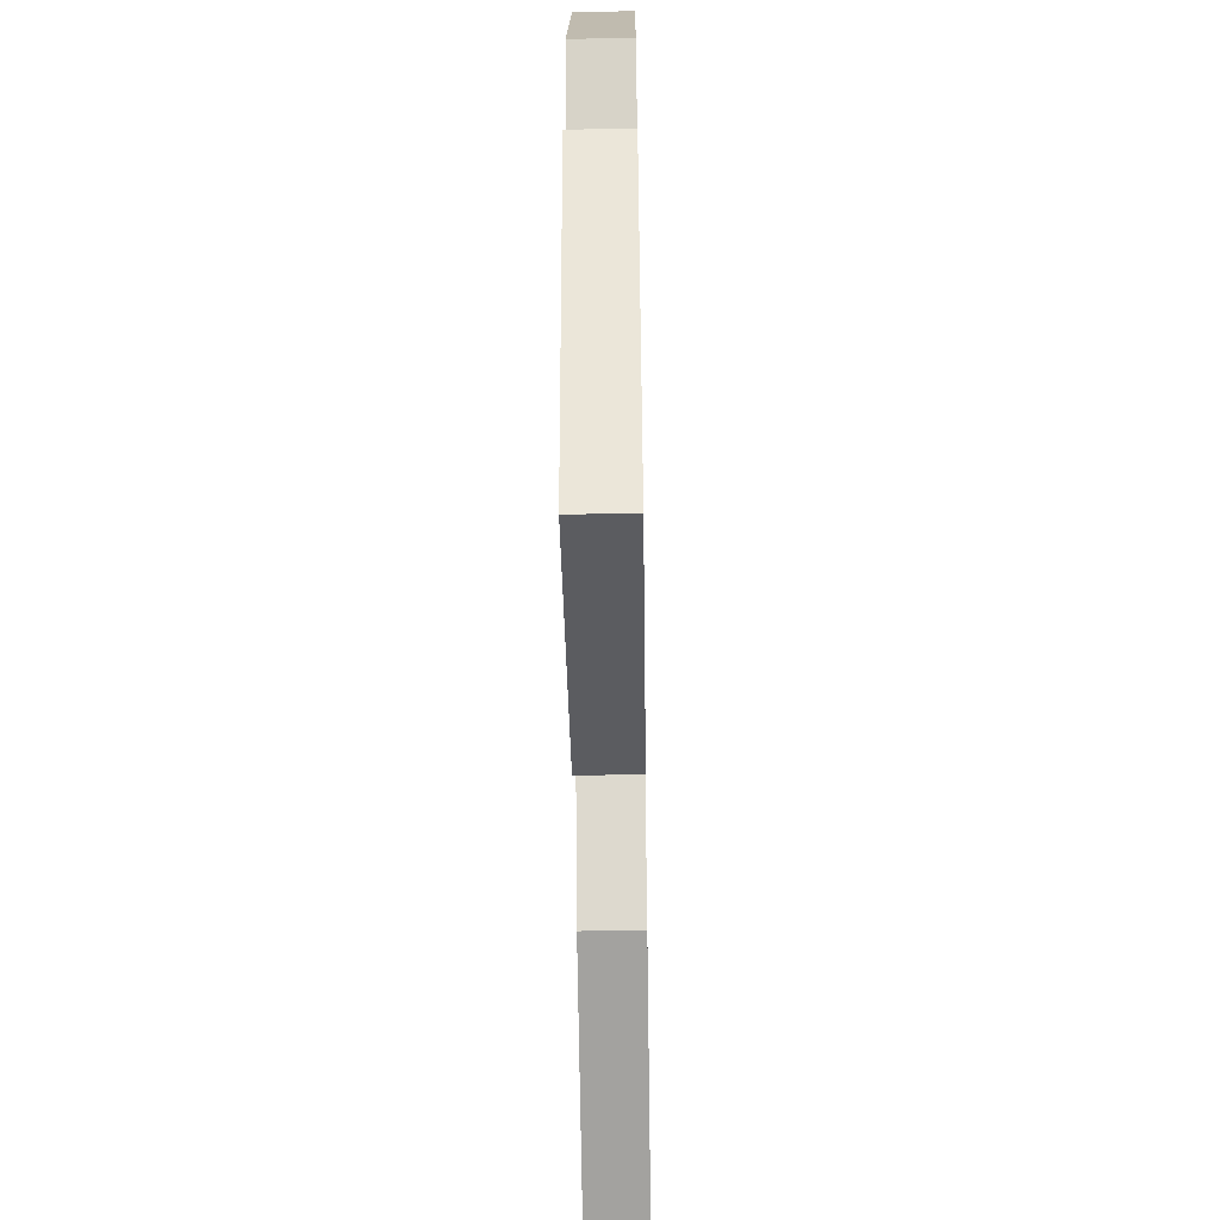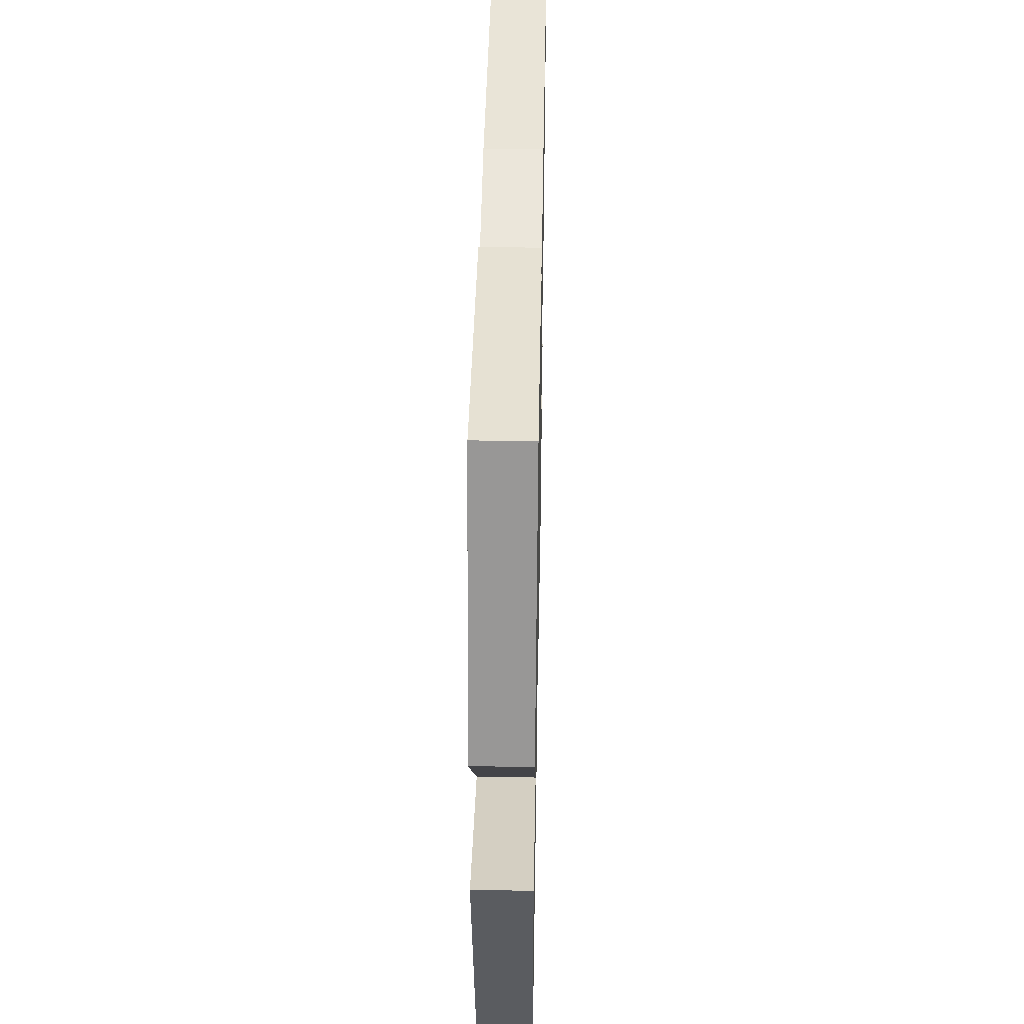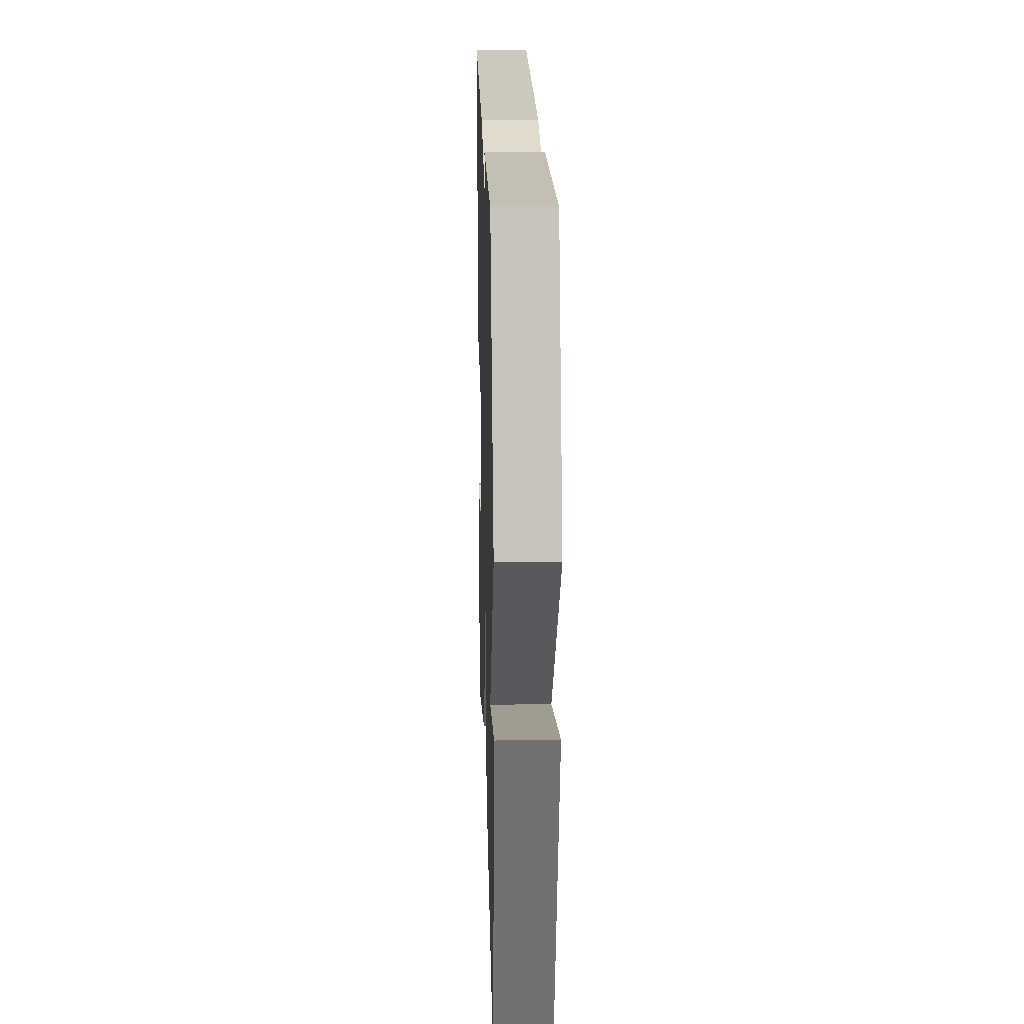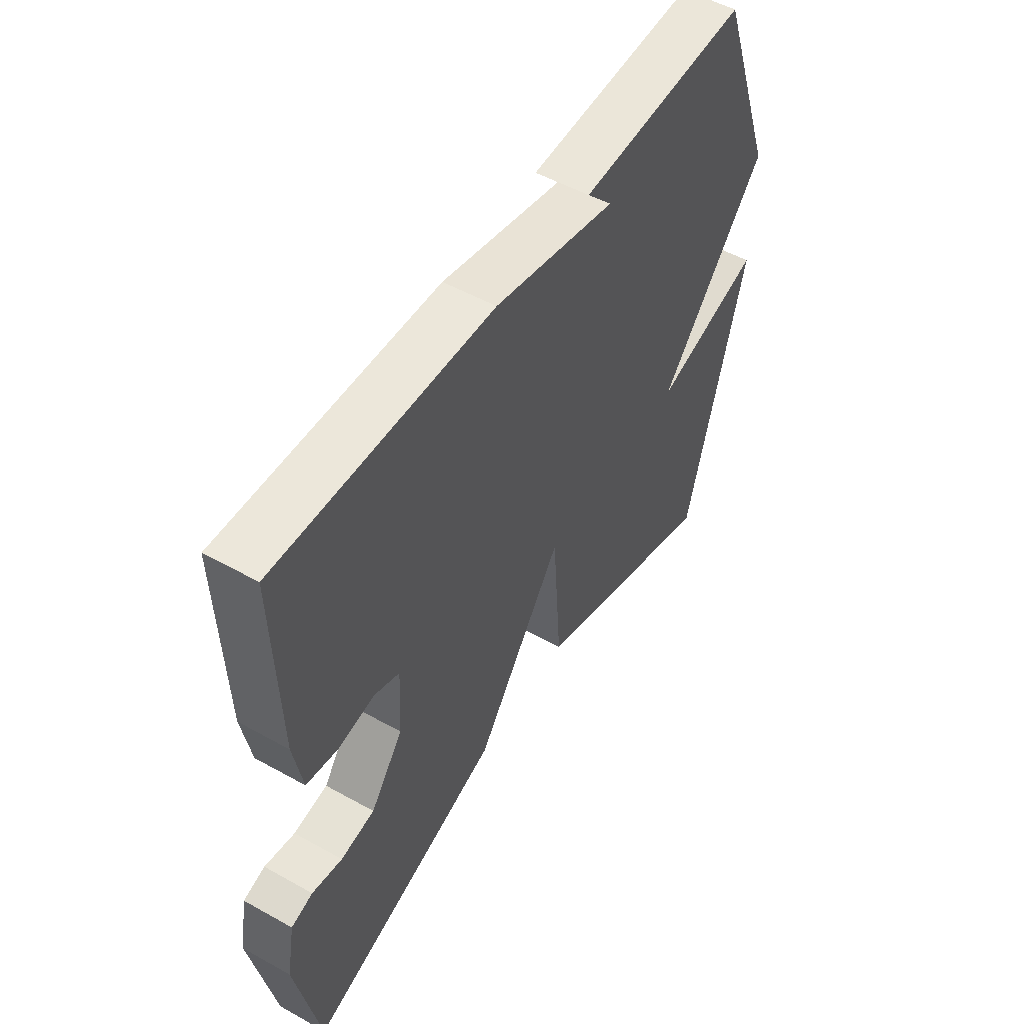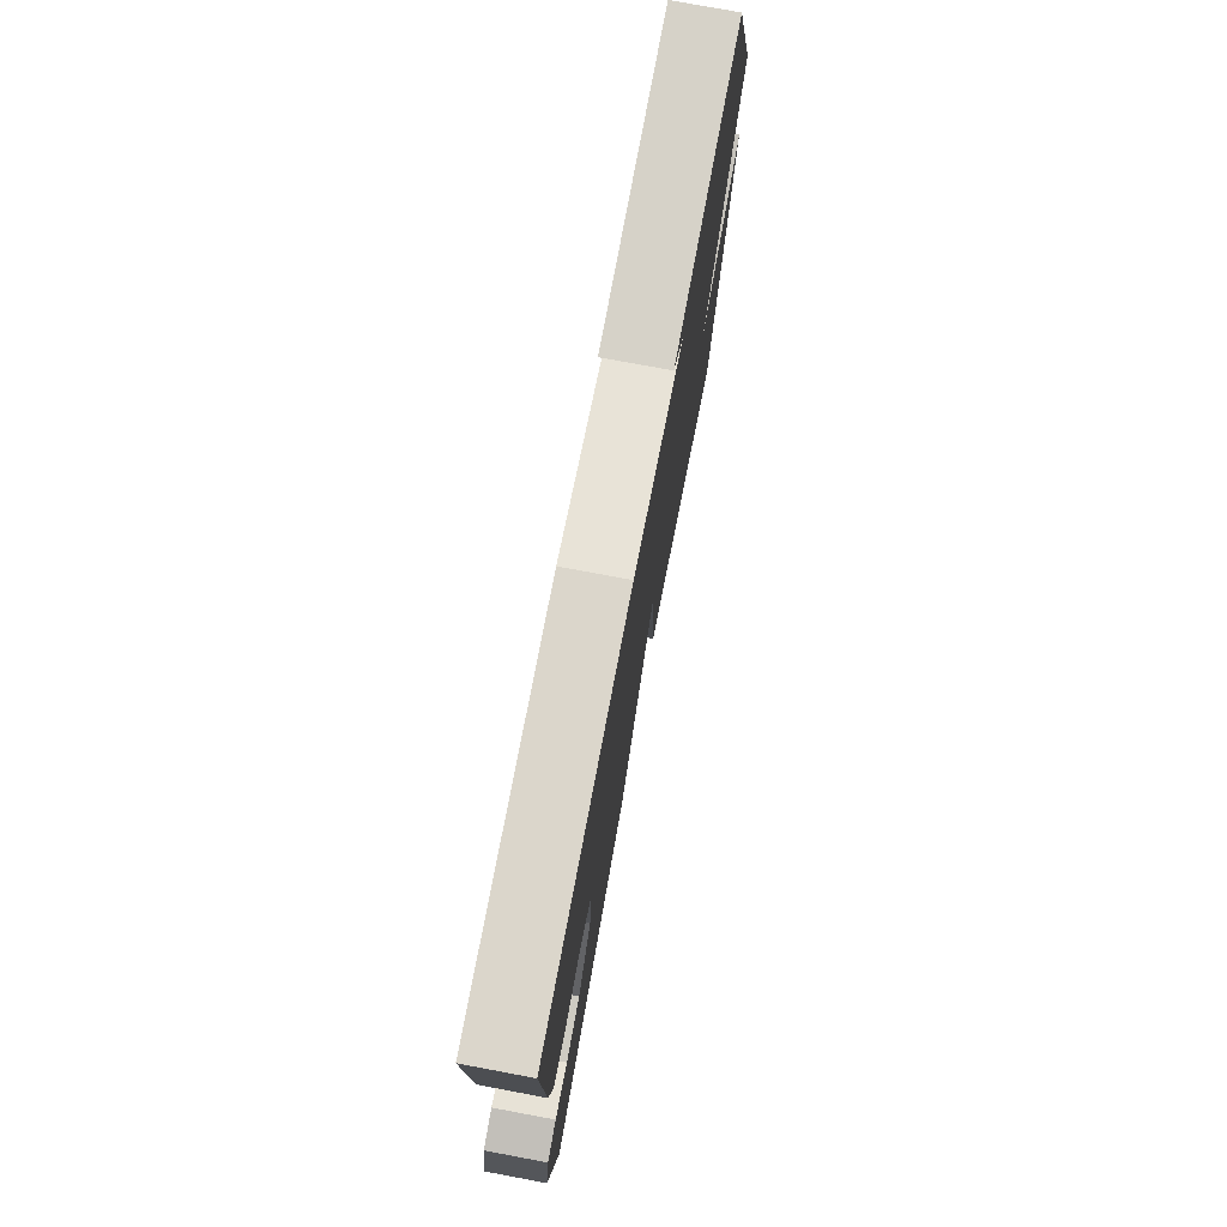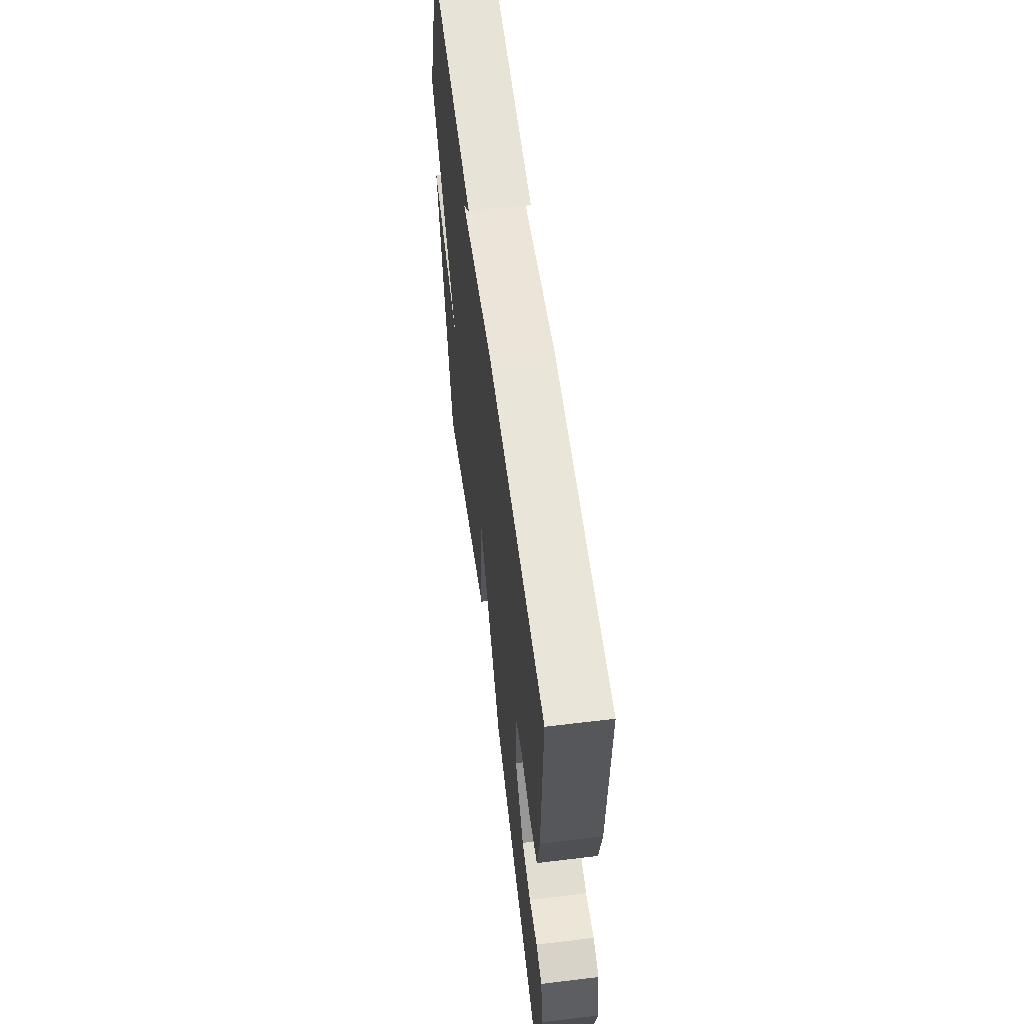
<metadata>
{"format":"obj","ext":"obj","renderer":"f3d","projection":"perspective","resolution":1024,"background":"white","views":[{"elev":-53.9,"azim":90.9,"up":"+Z"},{"elev":41.3,"azim":91.1,"up":"+Z"},{"elev":20.2,"azim":88.4,"up":"+Z"},{"elev":52.0,"azim":-58.9,"up":"+Z"},{"elev":75.5,"azim":-79.4,"up":"+Z"},{"elev":59.5,"azim":-97.1,"up":"+Z"}]}
</metadata>
<code>
v 0.5 0.07 -0.5
v 0.107 0.07 -0.362
v 0.088 0.07 -0.108
v -0.093 0.07 -0.362
v -0.5 0.07 -0.5
v -0.548 0.07 -0.256
v -0.531 0.07 -0.162
v -0.486 0.07 -0.148
v -0.423 0.07 -0.161
v -0.352 0.07 -0.149
v -0.284 0.07 -0.059
v -0.278 0.07 0.06
v -0.331 0.07 0.081
v -0.407 0.07 0.068
v -0.472 0.07 0.08
v -0.49 0.07 0.18
v -0.5 0.07 0.5
v -0.053 0.07 0.485
v 0.2 0.07 0.427
v 0.147 0.07 0.485
v 0.5 0.07 0.5
v 0.622 0.07 0.161
v 0.398 0.07 -0.102
v 0.622 0.07 -0.039
v 0.5 0 -0.5
v 0.107 0 -0.362
v 0.088 0 -0.108
v -0.093 0 -0.362
v -0.5 0 -0.5
v -0.548 0 -0.256
v -0.531 0 -0.162
v -0.486 0 -0.148
v -0.423 0 -0.161
v -0.352 0 -0.149
v -0.284 0 -0.059
v -0.278 0 0.06
v -0.331 0 0.081
v -0.407 0 0.068
v -0.472 0 0.08
v -0.49 0 0.18
v -0.5 0 0.5
v -0.053 0 0.485
v 0.2 0 0.427
v 0.147 0 0.485
v 0.5 0 0.5
v 0.622 0 0.161
v 0.398 0 -0.102
v 0.622 0 -0.039
f 23 24 1 2
f 22 23 2 3
f 19 20 21 22
f 19 22 3
f 17 18 19
f 16 17 19
f 15 16 19
f 14 15 19
f 13 14 19
f 12 13 19
f 19 3 4
f 12 19 4
f 11 12 4
f 10 11 4 5
f 9 10 5 6
f 6 7 8 9
f 26 25 48 47
f 27 26 47 46
f 46 45 44 43
f 27 46 43
f 43 42 41
f 43 41 40
f 43 40 39
f 43 39 38
f 43 38 37
f 43 37 36
f 28 27 43
f 28 43 36
f 28 36 35
f 29 28 35 34
f 30 29 34 33
f 33 32 31 30
f 1 25 26 2
f 2 26 27 3
f 3 27 28 4
f 4 28 29 5
f 5 29 30 6
f 6 30 31 7
f 7 31 32 8
f 8 32 33 9
f 9 33 34 10
f 10 34 35 11
f 11 35 36 12
f 12 36 37 13
f 13 37 38 14
f 14 38 39 15
f 15 39 40 16
f 16 40 41 17
f 17 41 42 18
f 18 42 43 19
f 19 43 44 20
f 20 44 45 21
f 21 45 46 22
f 22 46 47 23
f 23 47 48 24
f 24 48 25 1

</code>
